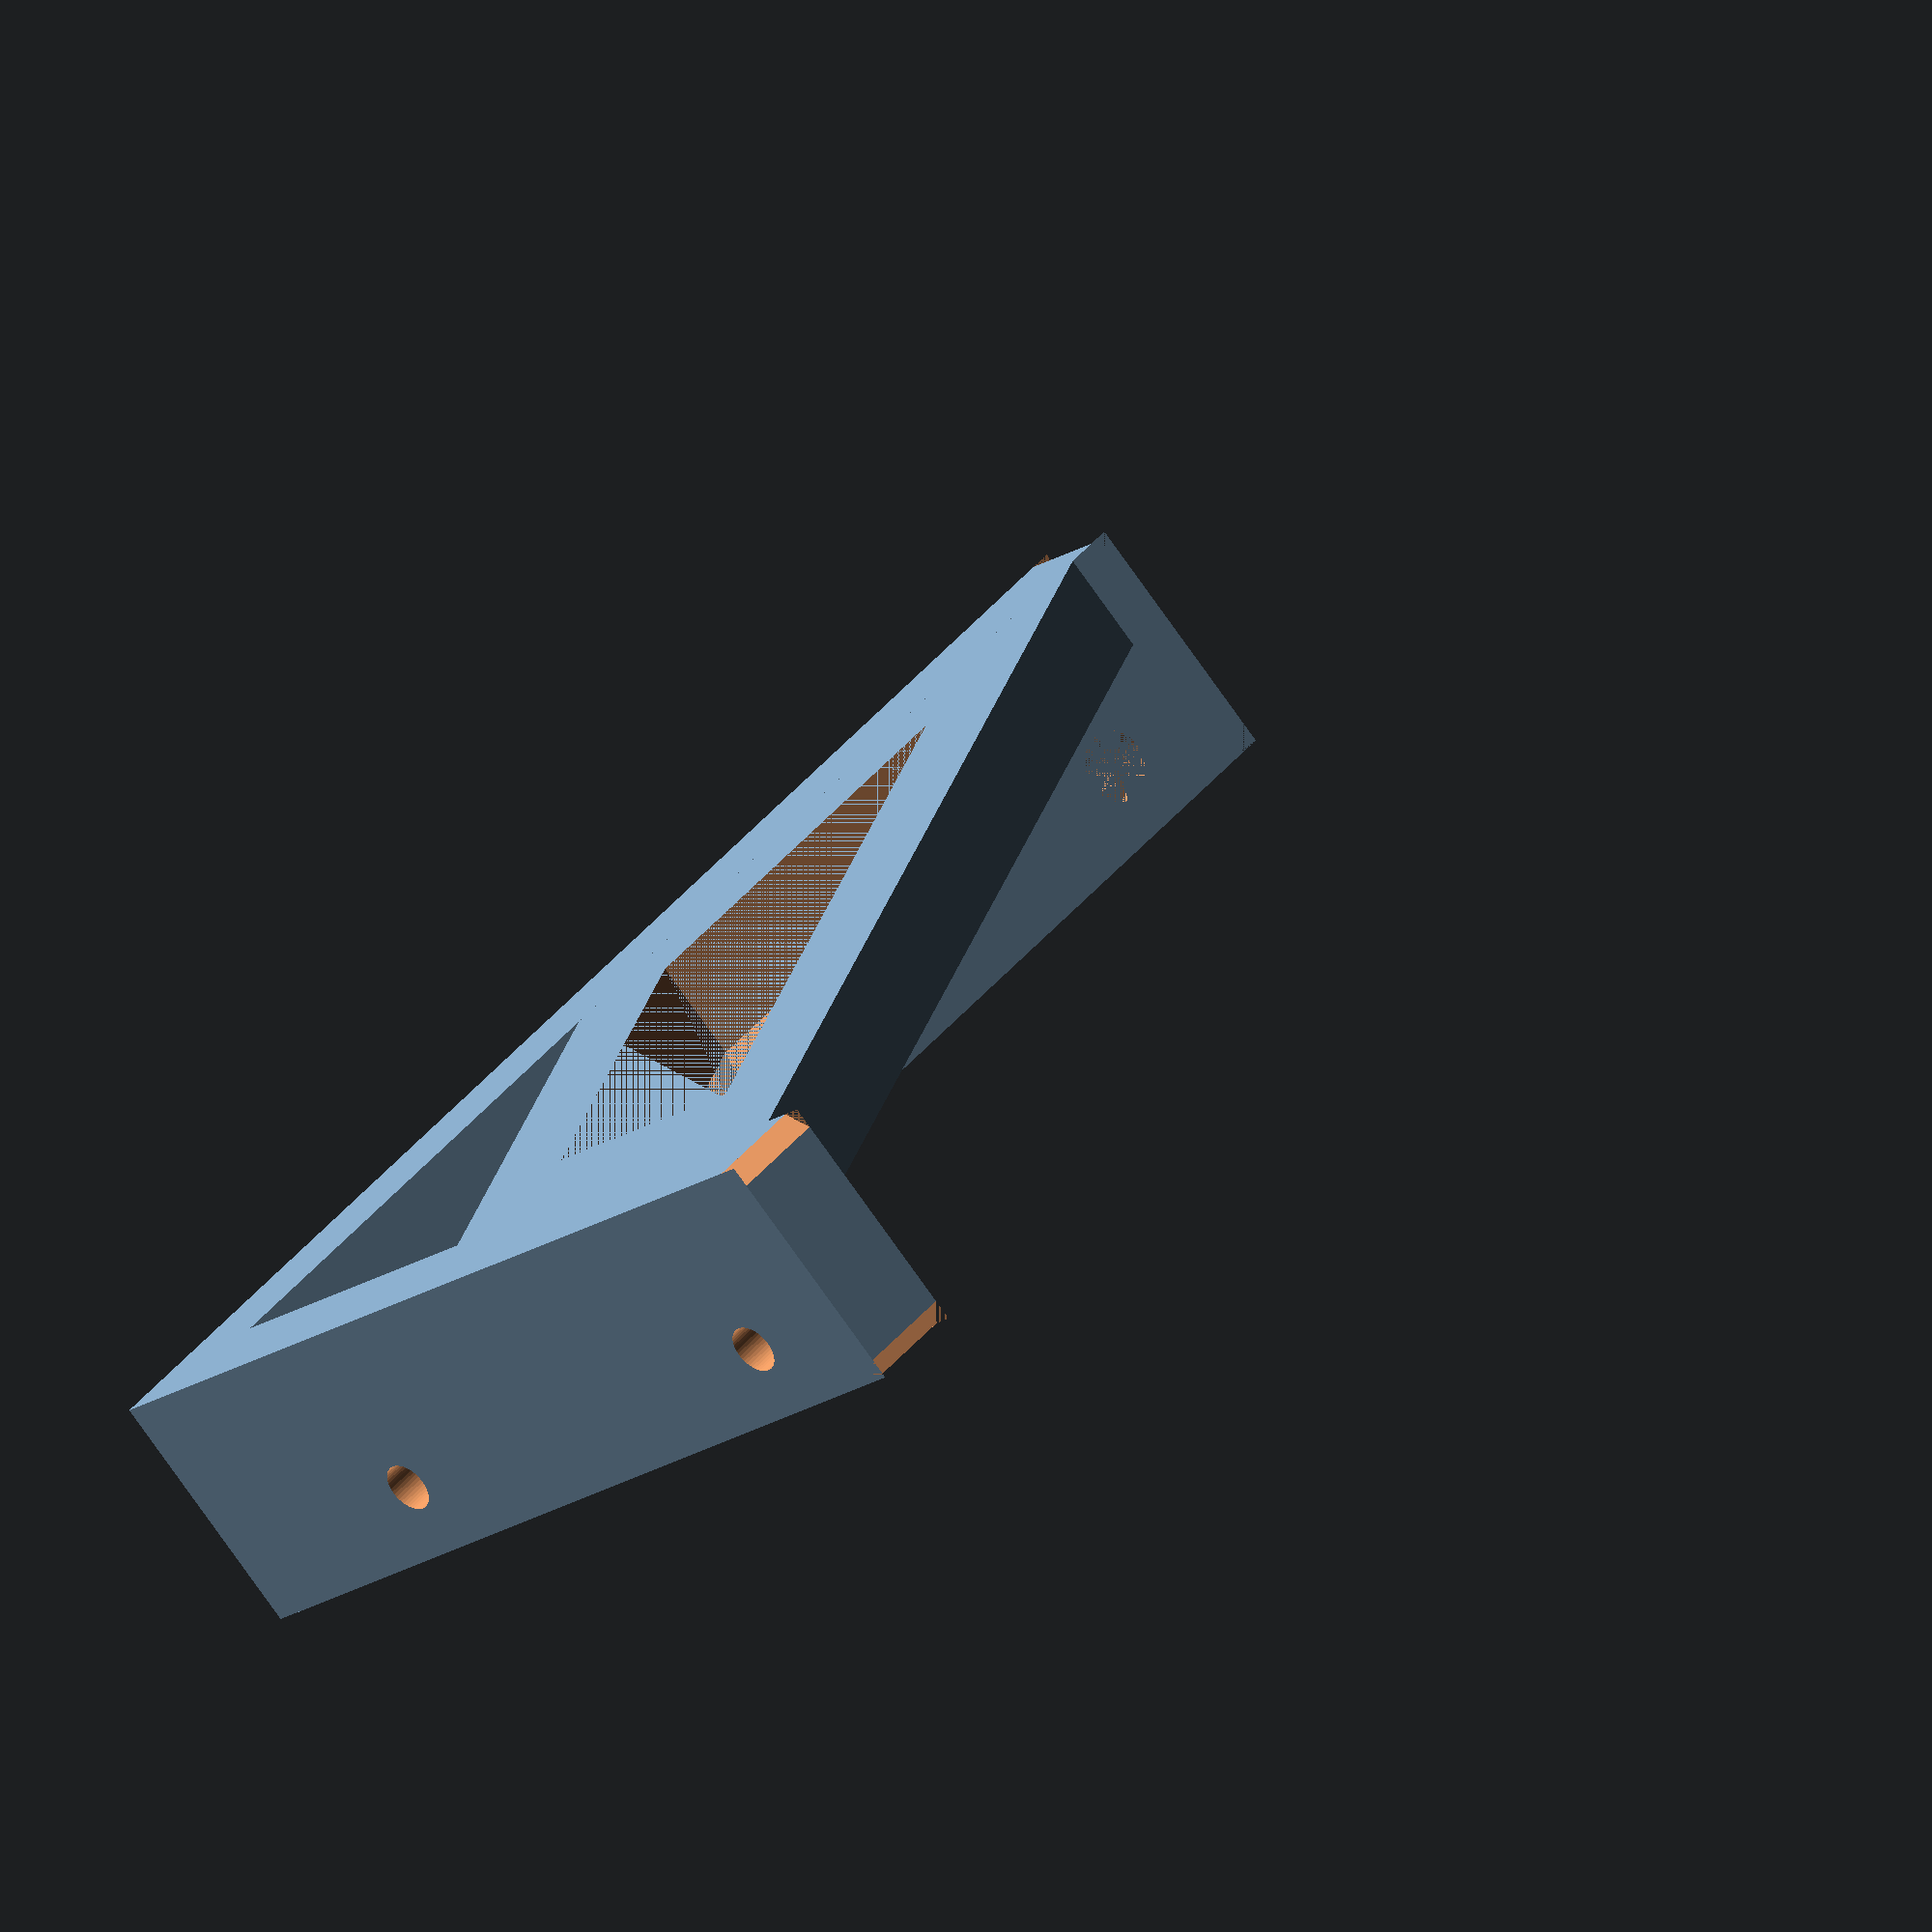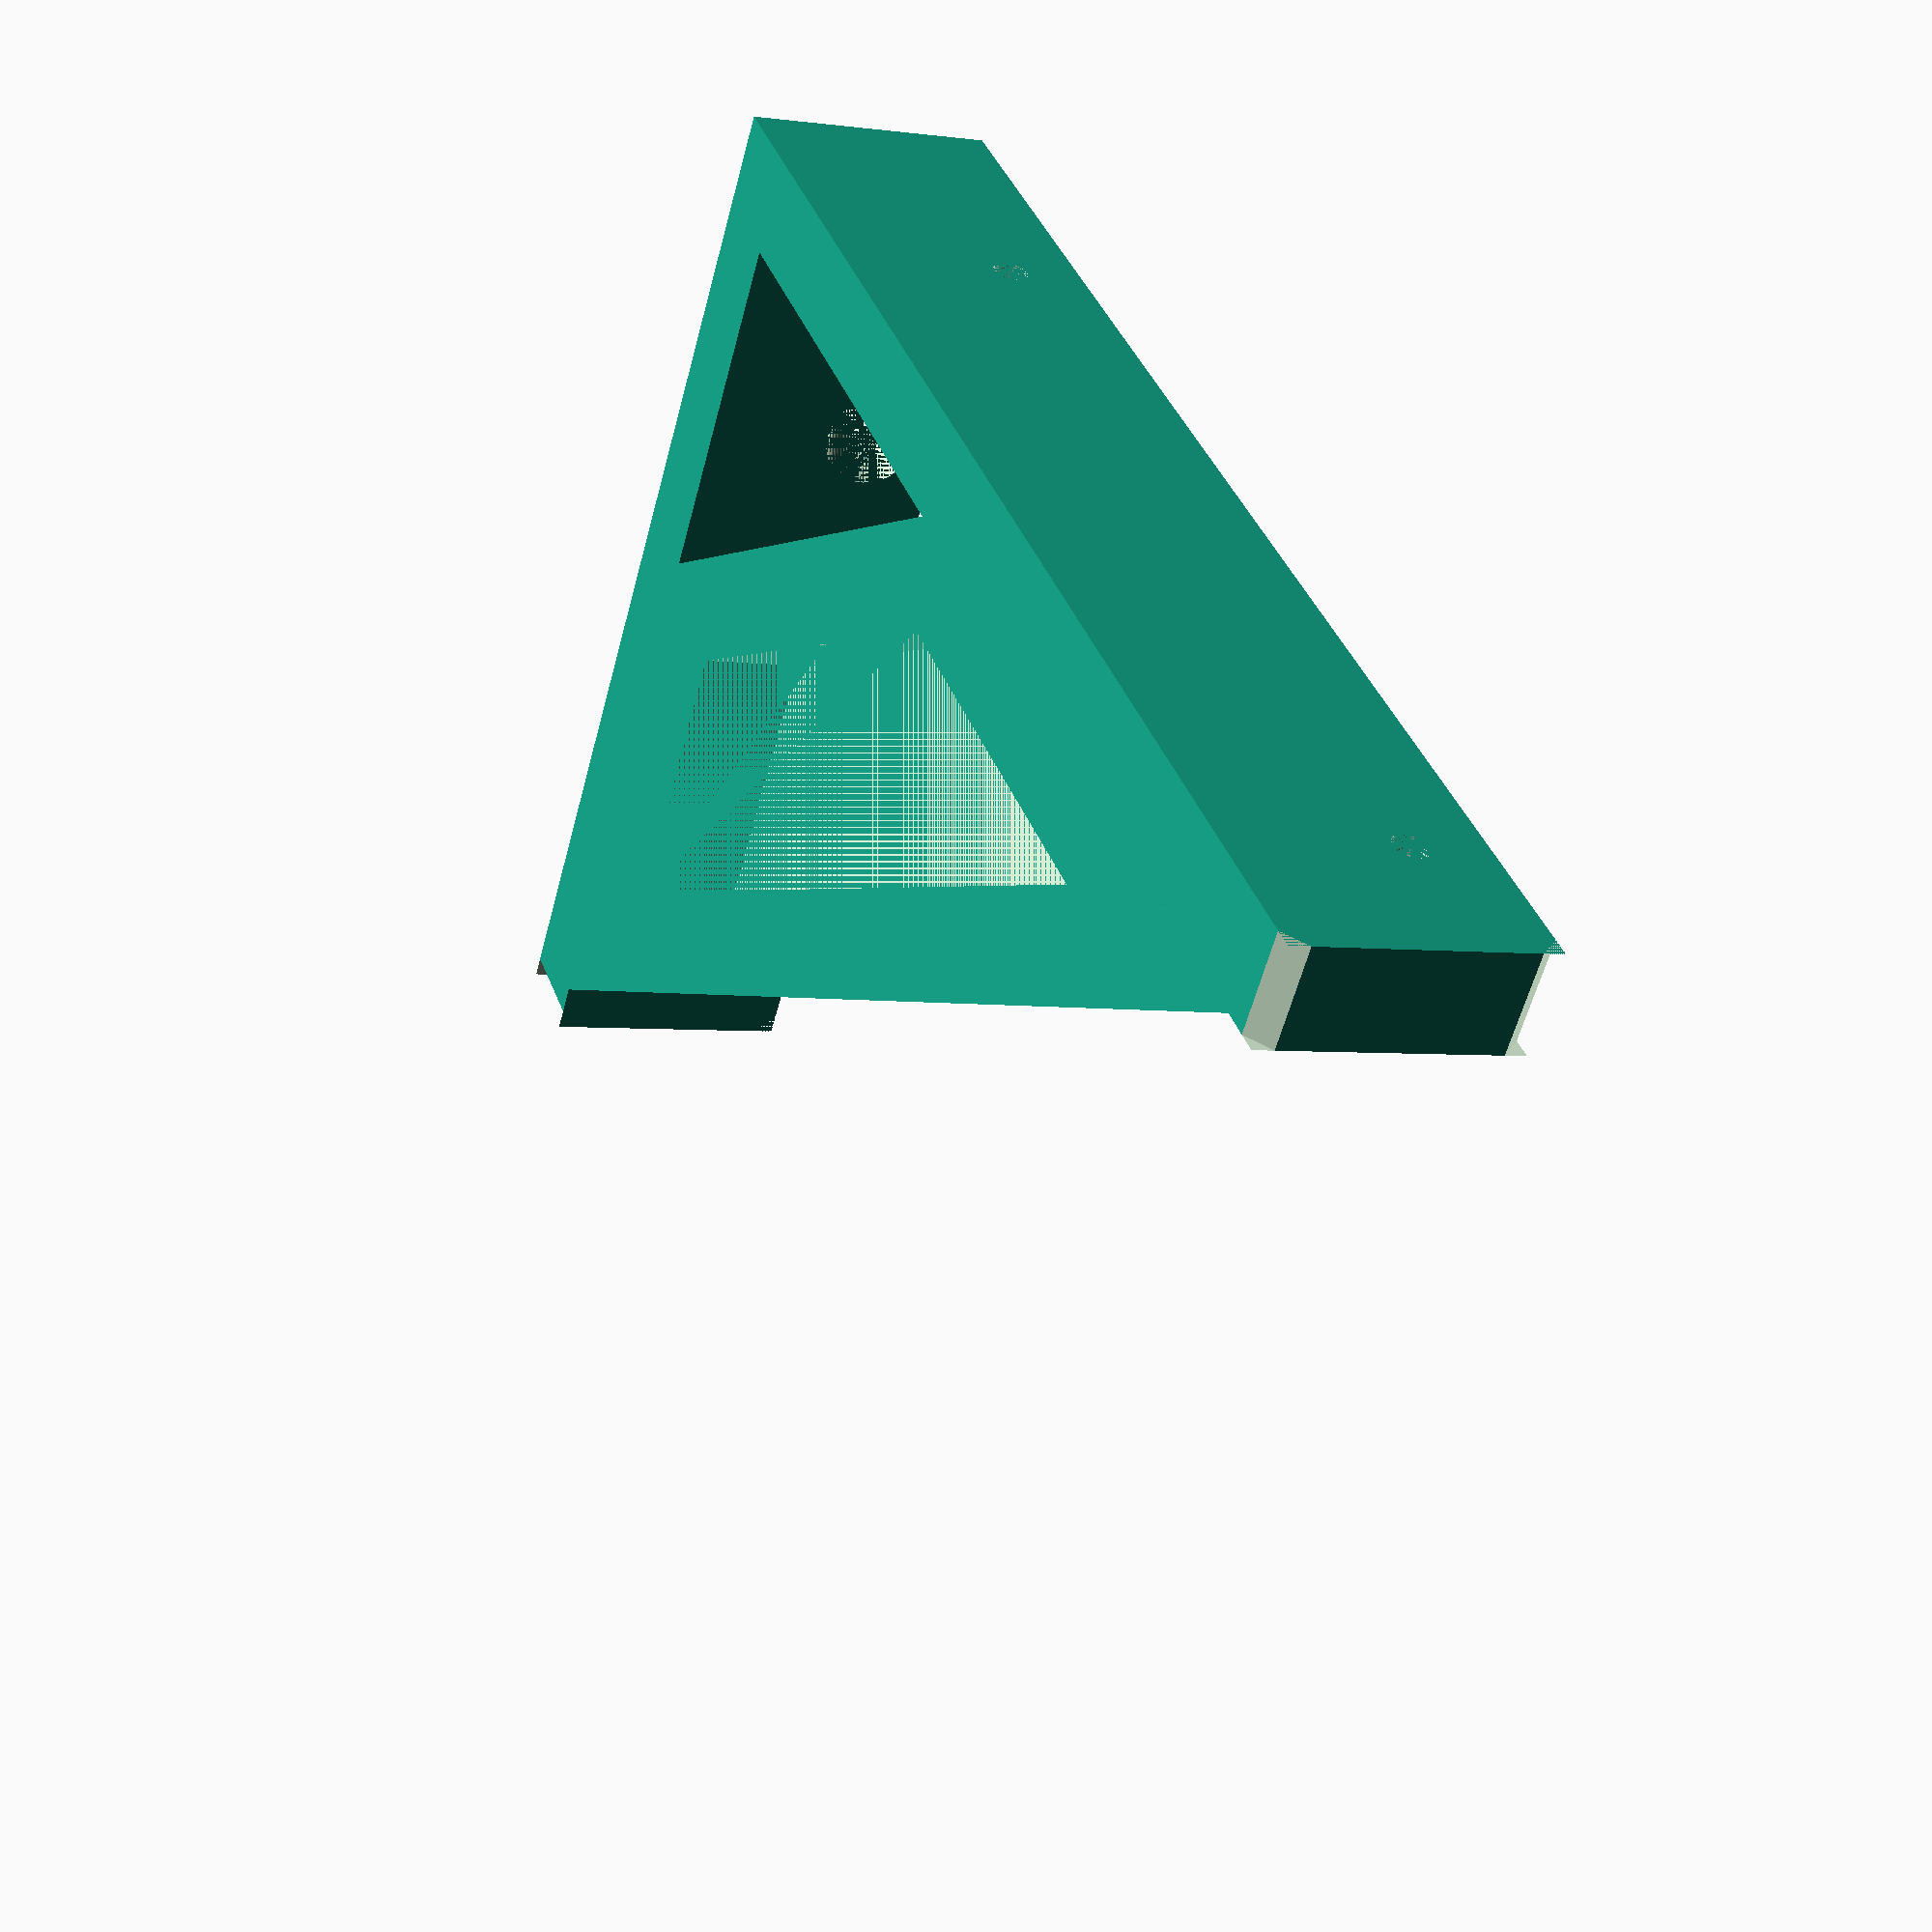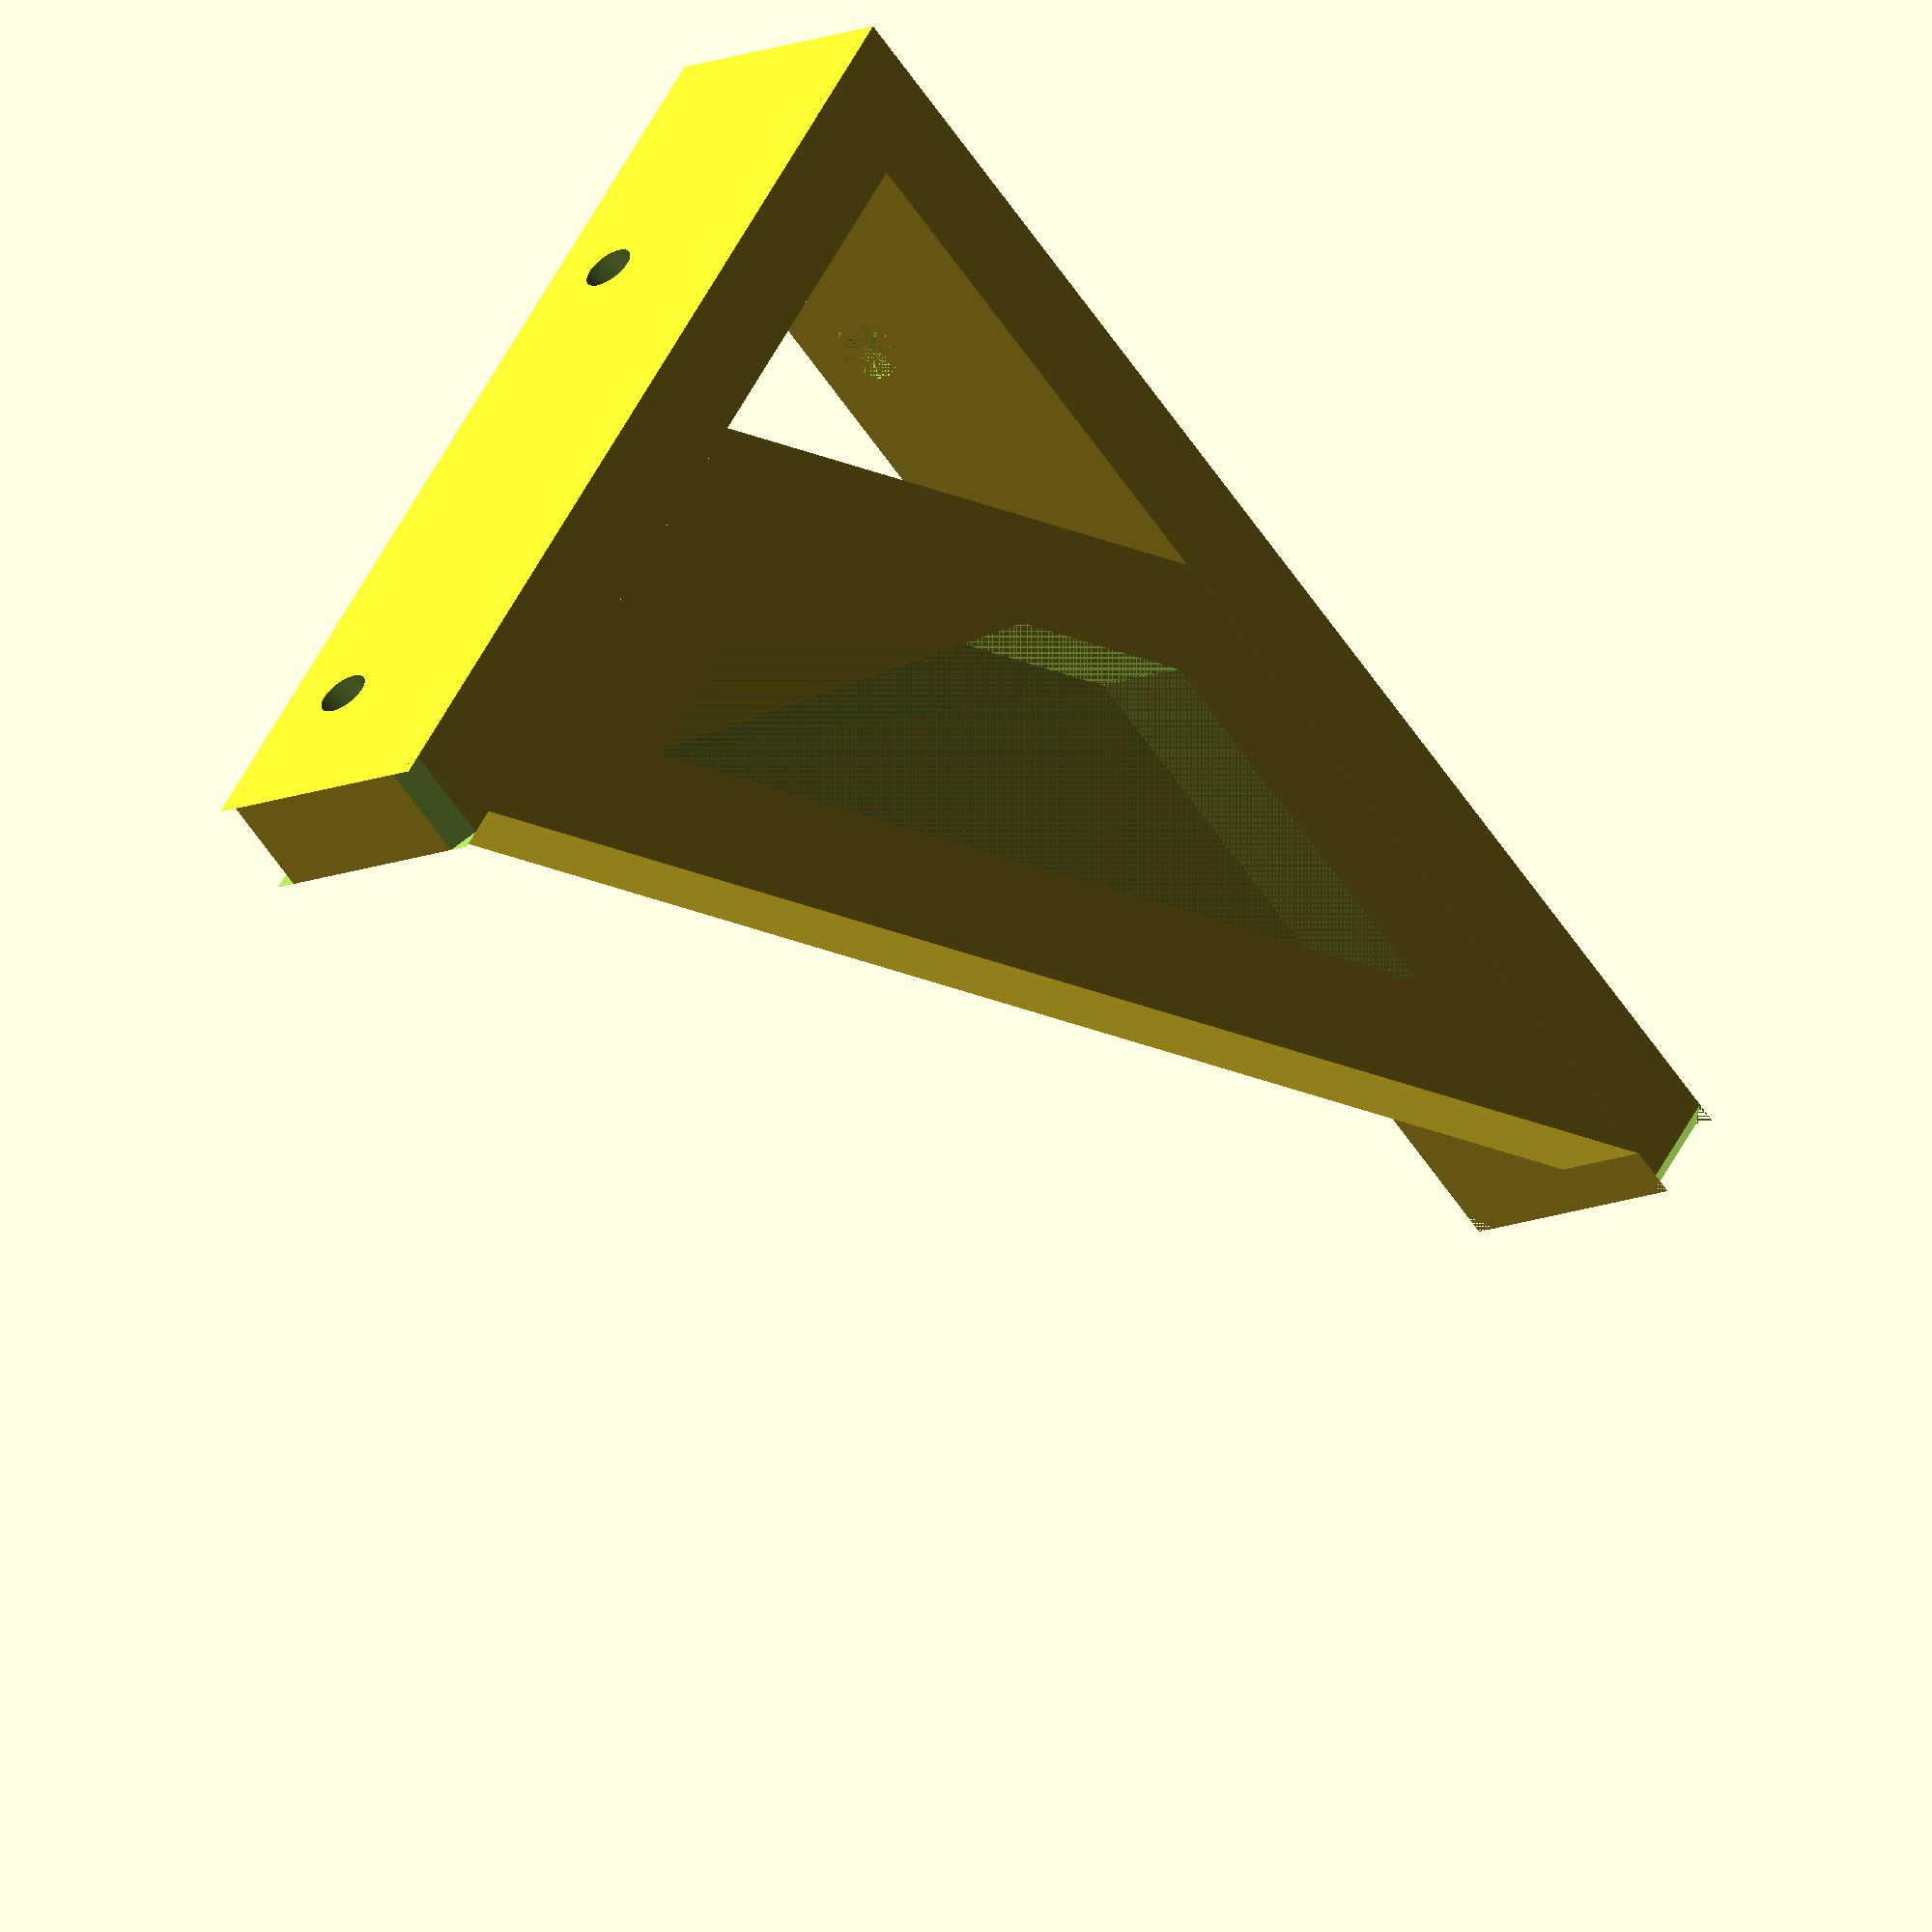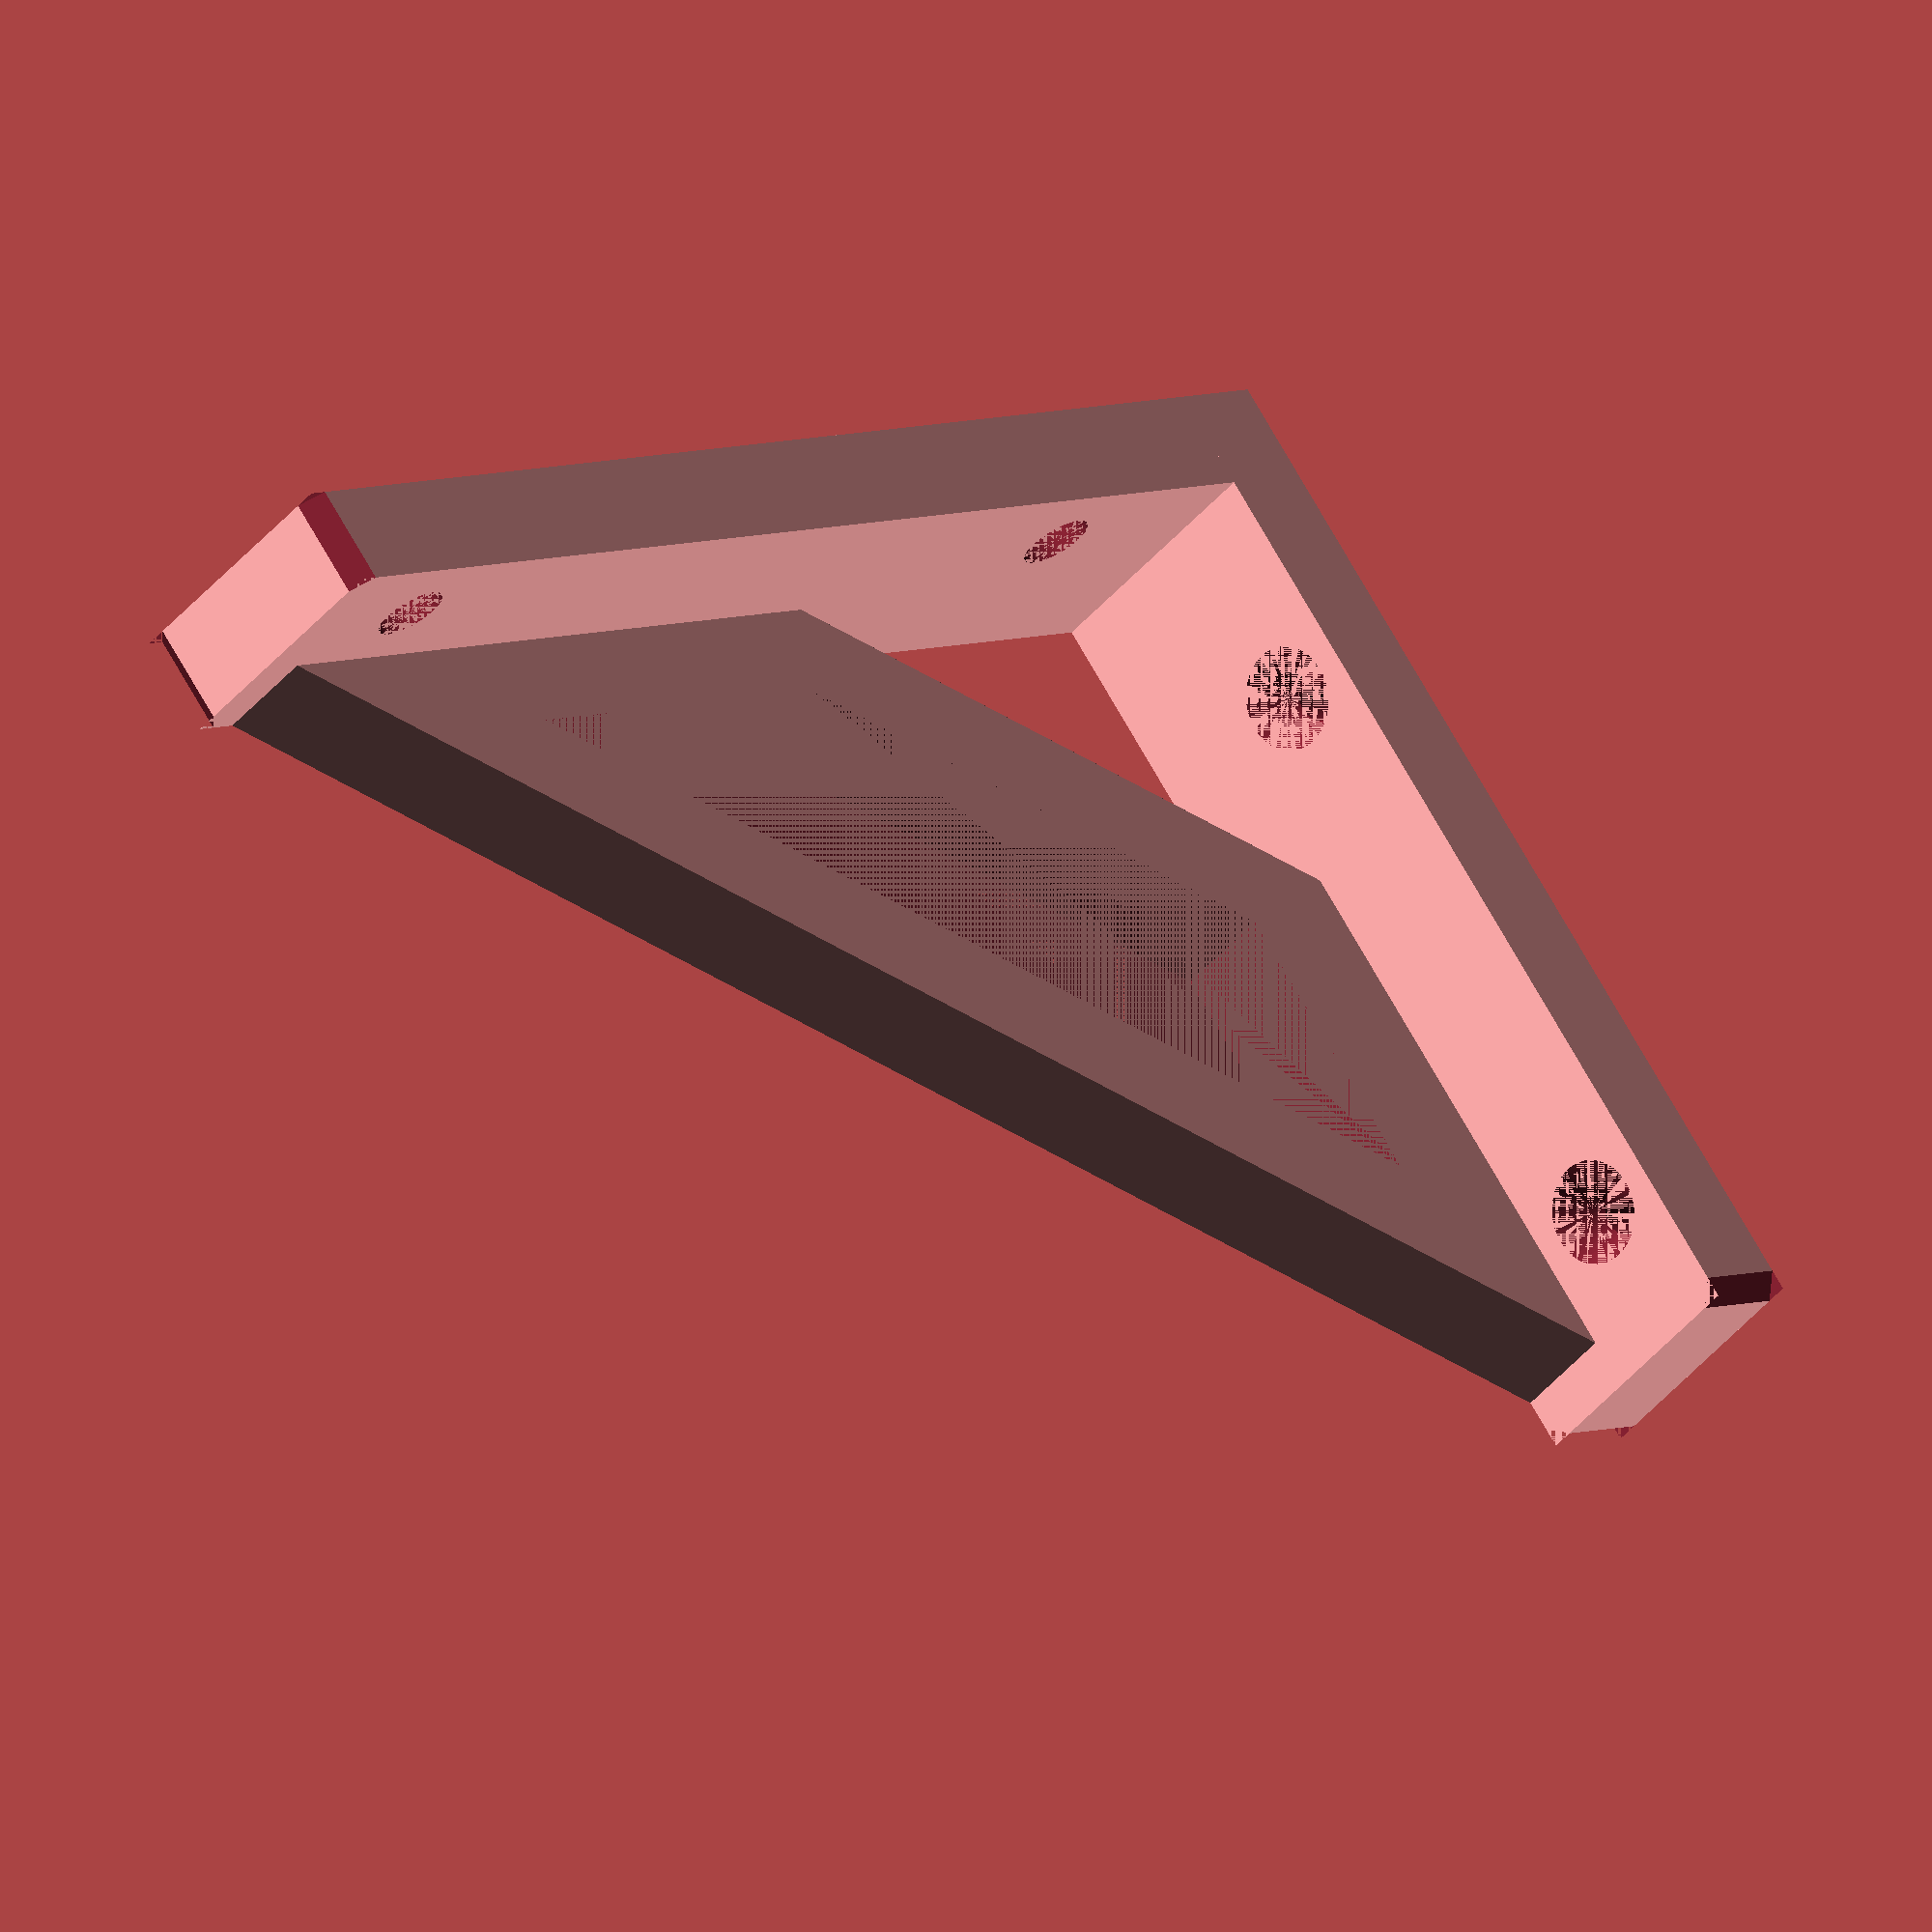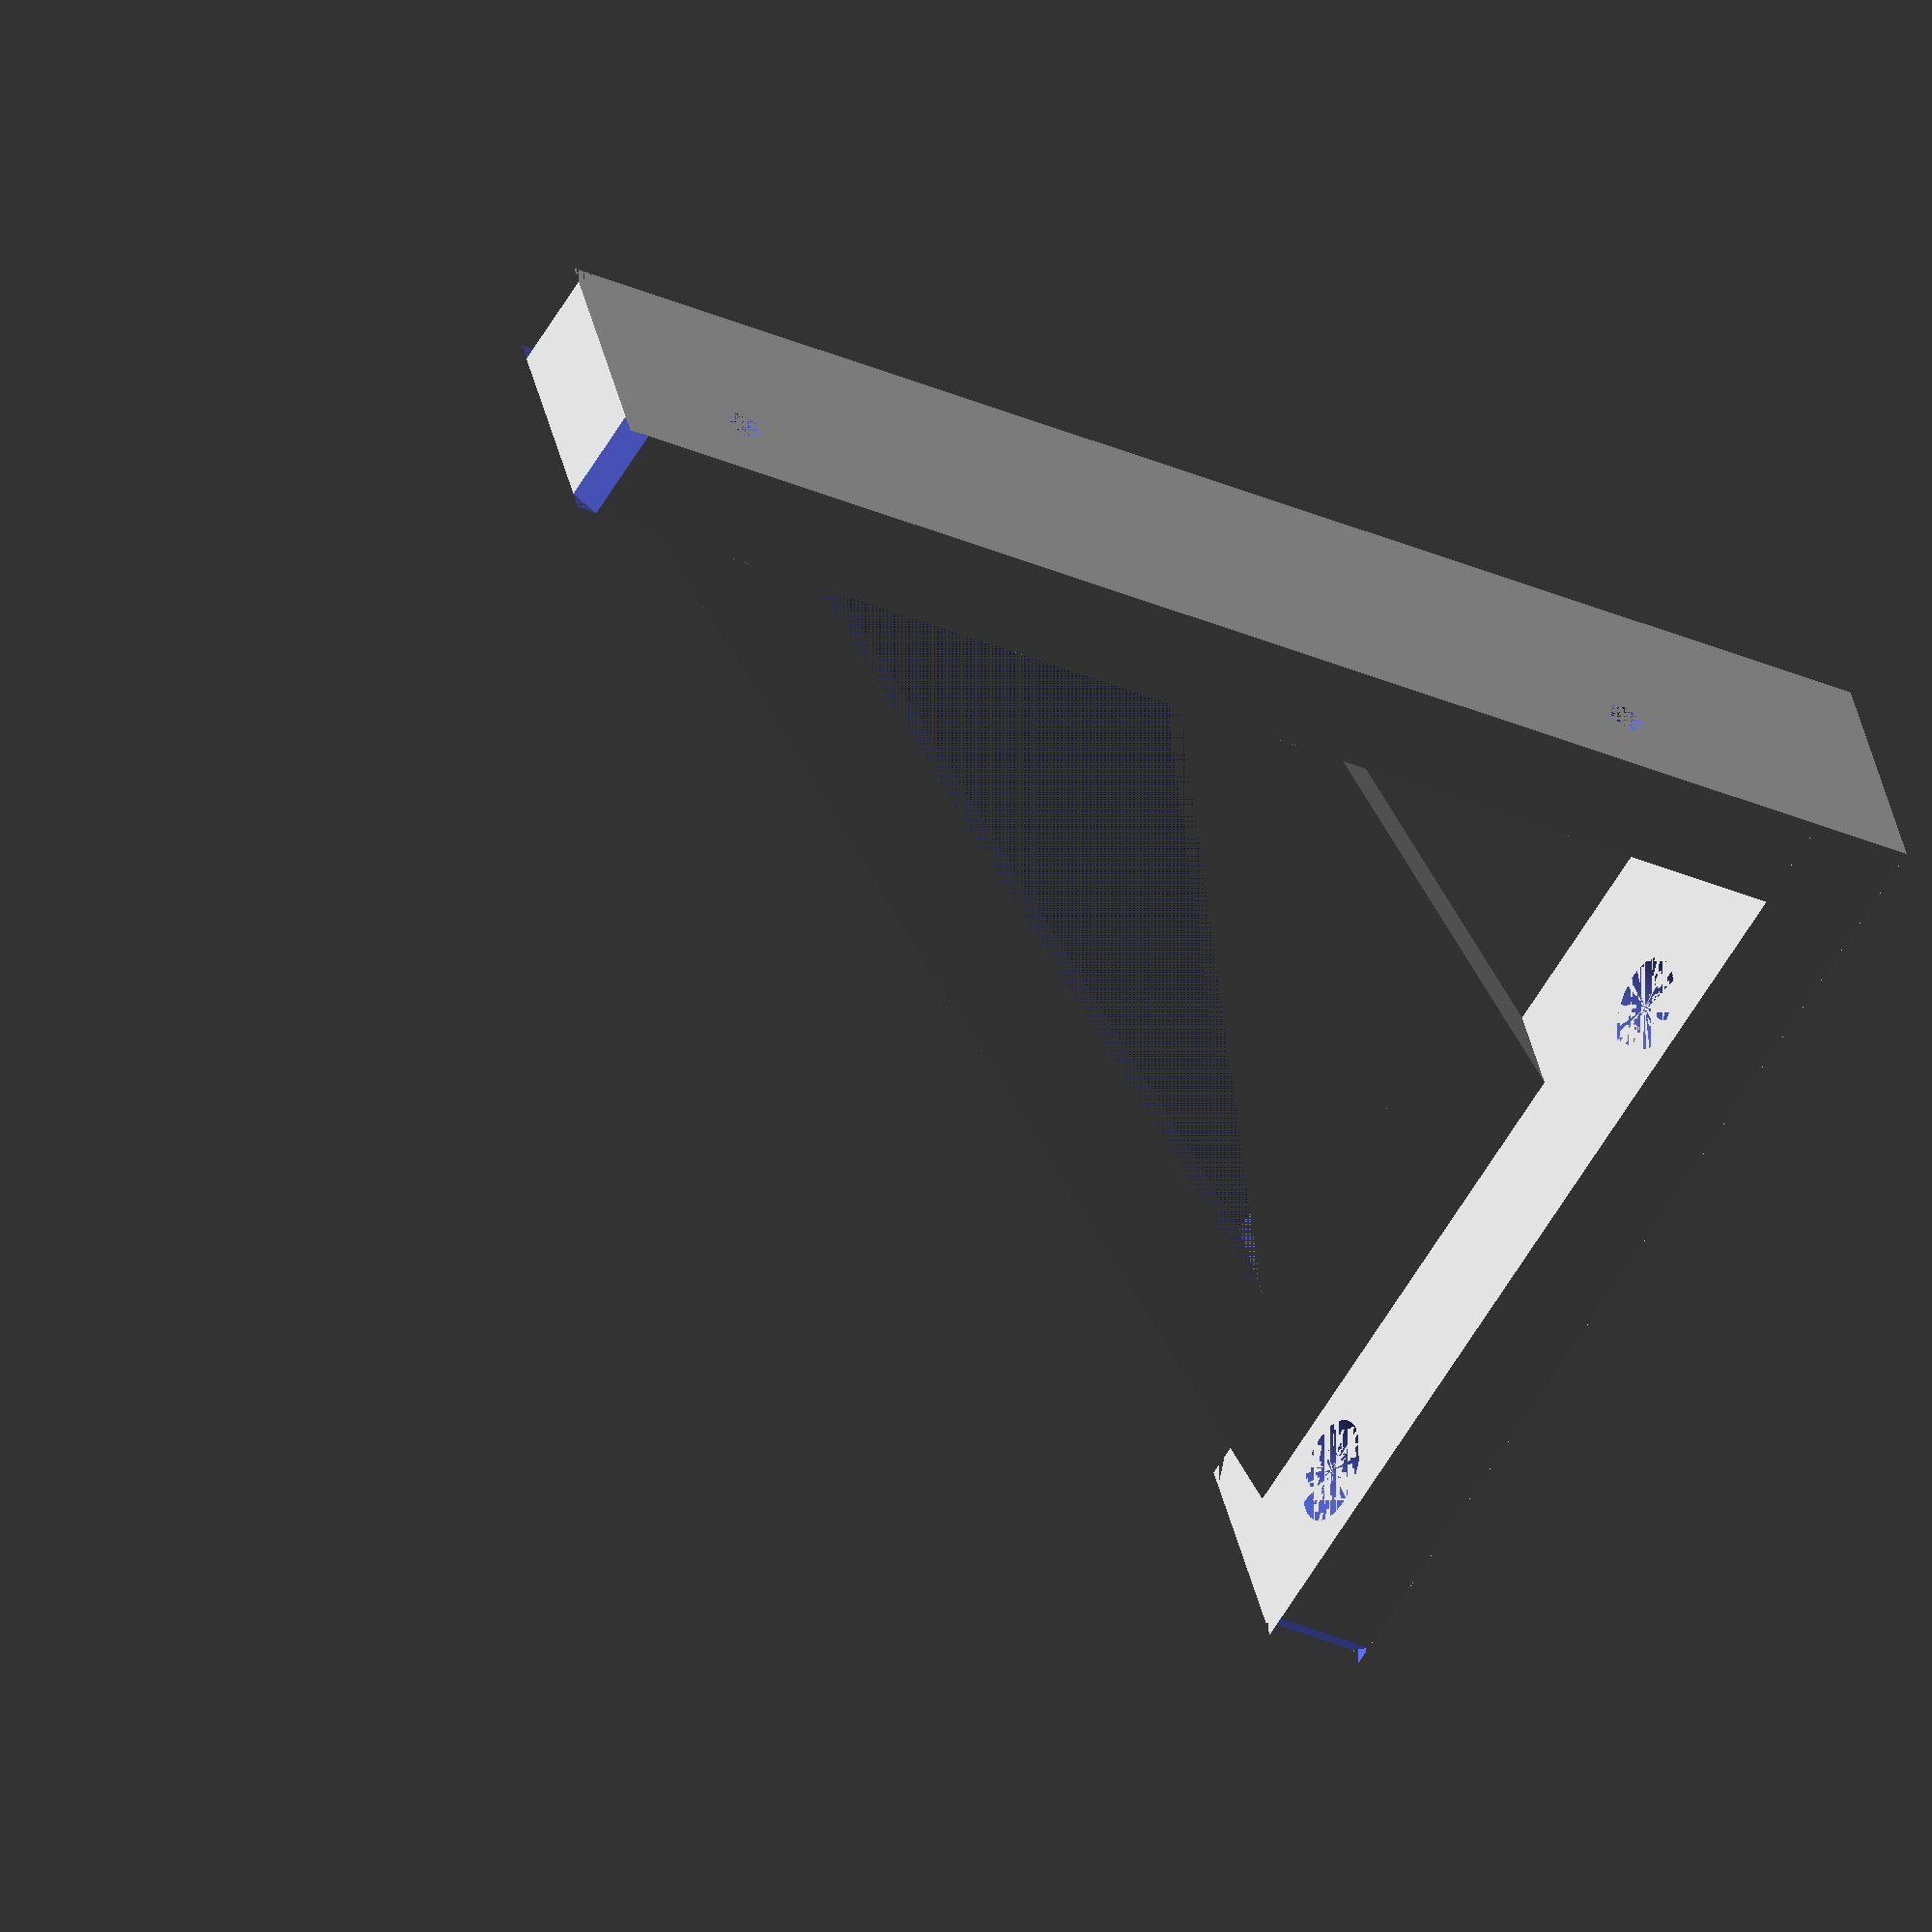
<openscad>
/* shelfbracket.scad
Author: andimoto@posteo.de
*/


$fn=50;

points = [
  [4,0],
  [10,0],
  [0,10],
  [0,4]
];



screwR = 5 /2;
screw2R = 3.5 /2;

module screw(R,len)
{
  cylinder(r=R, h=len);
  cylinder(r1=R*2,r2=R,h=5);
}

module screw2(R,len)
{
  cylinder(r=R, h=len);
  translate([0,0,3]) cylinder(r1=R*2,r2=R,h=3);
  cylinder(r=R*2, h=3);
}



module bracket(l1,l2,wall,h)
{
  difference()
  {
    union()
    {
      cube([l1,wall,h]);
      cube([wall,l2,h]);
    }
    translate([10,30,10+(25-10)/2]) rotate([0,-90,0]) screw(screwR,wall+5);
    translate([10,90,10+(25-10)/2]) rotate([0,-90,0]) screw(screwR,wall+5);

    translate([30,10,10+(25-10)/2]) rotate([90,0,0]) screw2(screw2R,10);
    translate([130,10,10+(25-10)/2]) rotate([90,0,0]) screw2(screw2R,10);
  }
}

module shelfbracket()
{
  difference() {
    bracket(145,105,10,25);
    translate([150-sqrt(10^2+10^2)/2,0,0]) rotate([0,45,0]) cube([10,10,10]);
    translate([0,110-sqrt(10^2+10^2)/2,0]) rotate([-45,0,0]) cube([10,10,10]);

    translate([150-sqrt(10^2+10^2)/2,0,25]) rotate([0,45,0])  cube([10,10,10]);
    translate([0,110-sqrt(10^2+10^2)/2,25]) rotate([-45,0,0]) cube([10,10,10]);
  };

  translate([10,10,0])
  scale([13,9,1])
  difference() {
    linear_extrude(height = 10, center = false, convexity = 0, twist = 0)
      polygon(points);
    linear_extrude(height = 10, center = false, convexity = 0, twist = 0)
      offset(delta = -1) polygon(points);
  };

}

/* */
shelfbracket();

</openscad>
<views>
elev=77.5 azim=222.3 roll=215.3 proj=o view=wireframe
elev=3.7 azim=141.5 roll=246.0 proj=p view=wireframe
elev=12.9 azim=142.6 roll=134.0 proj=o view=solid
elev=226.9 azim=321.7 roll=218.3 proj=o view=wireframe
elev=140.8 azim=30.7 roll=192.4 proj=o view=wireframe
</views>
